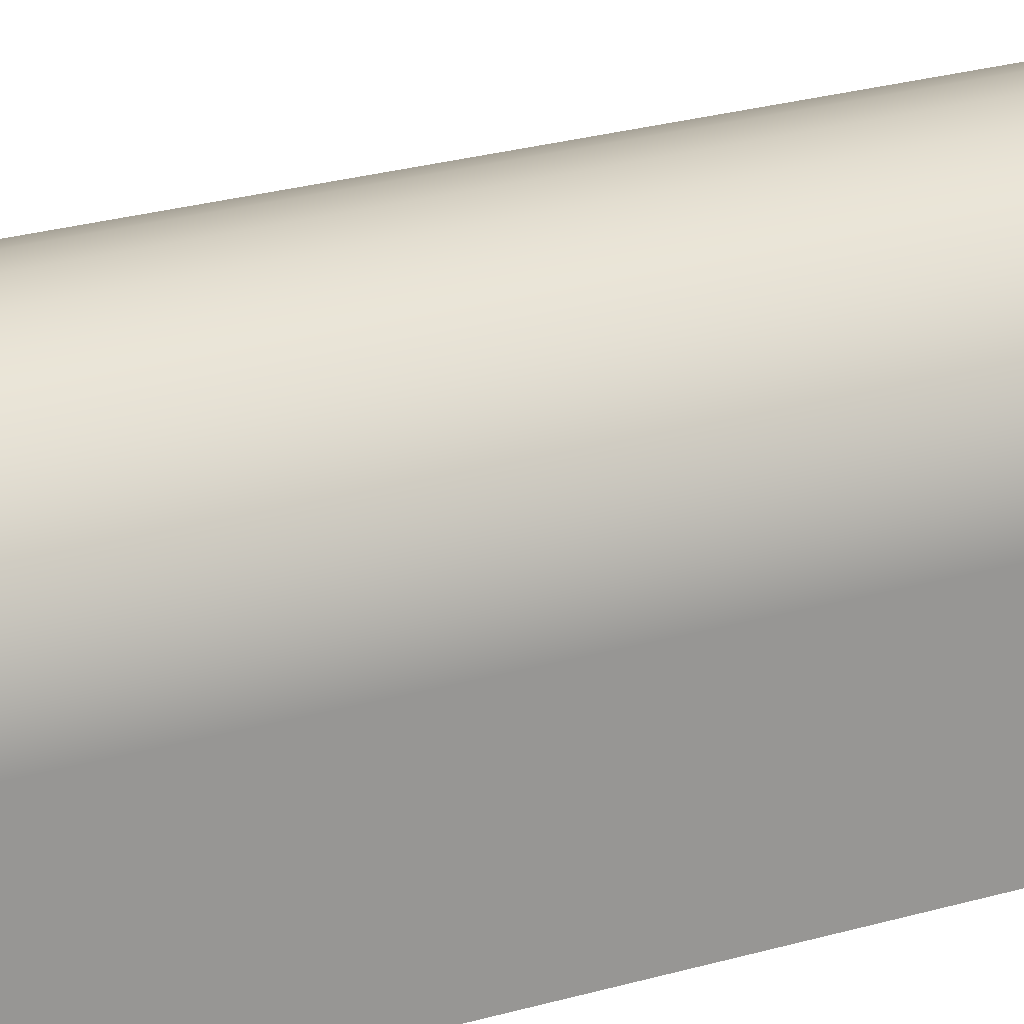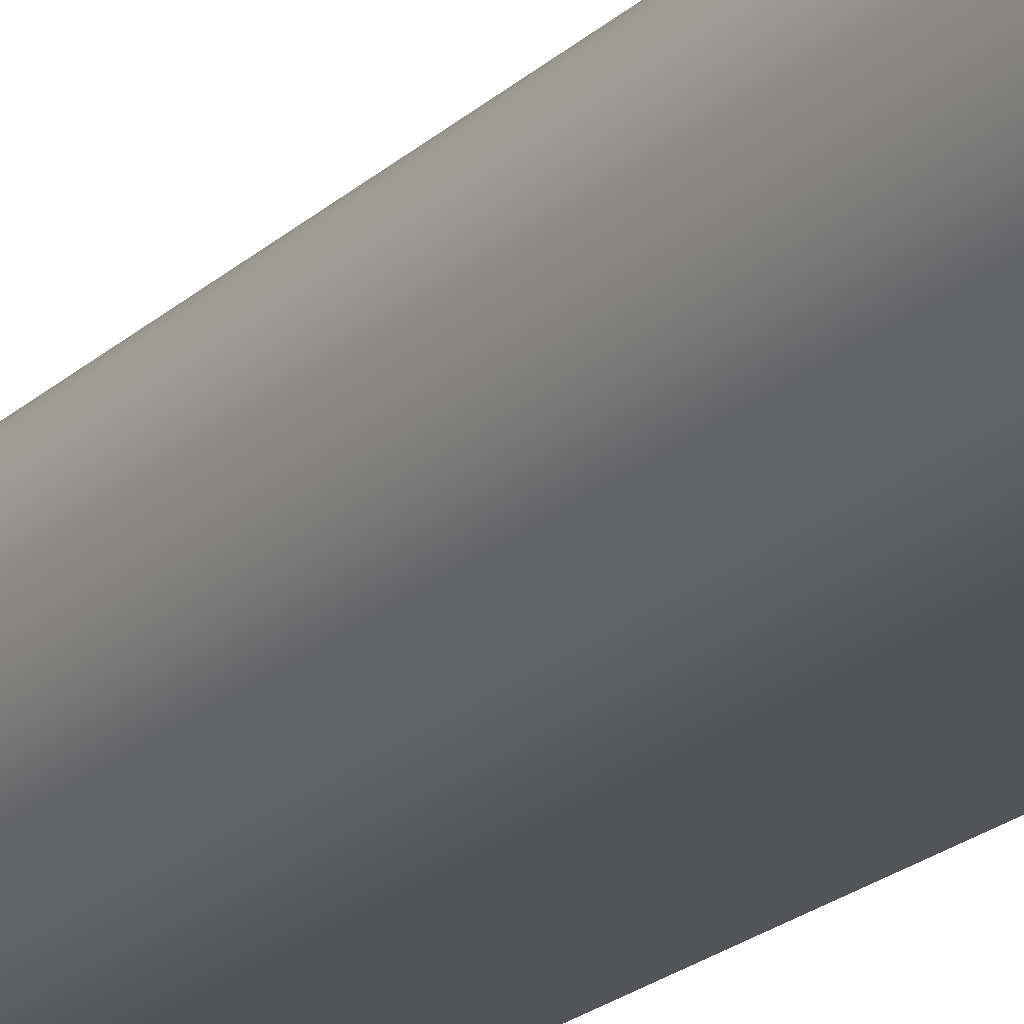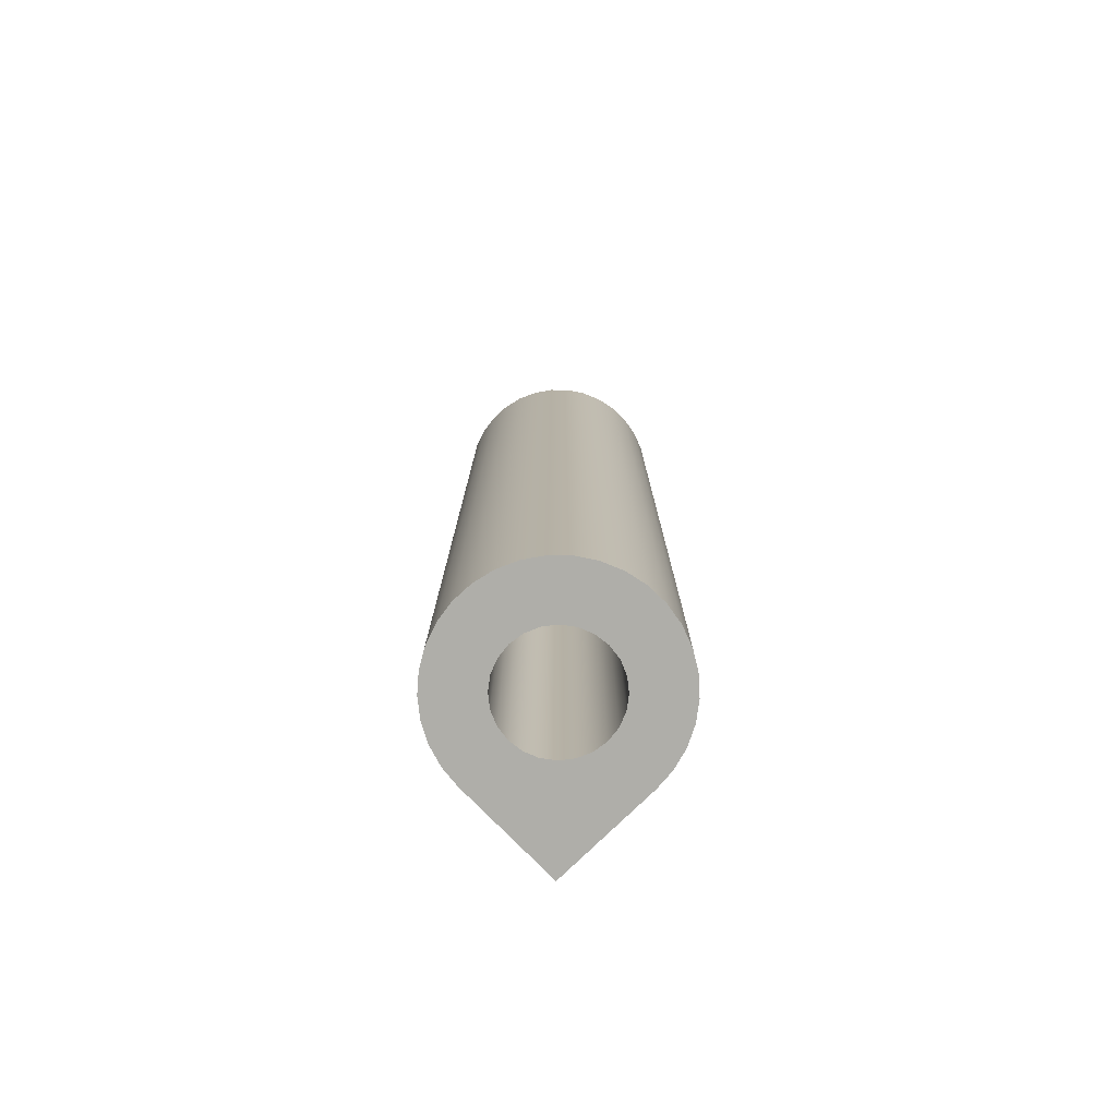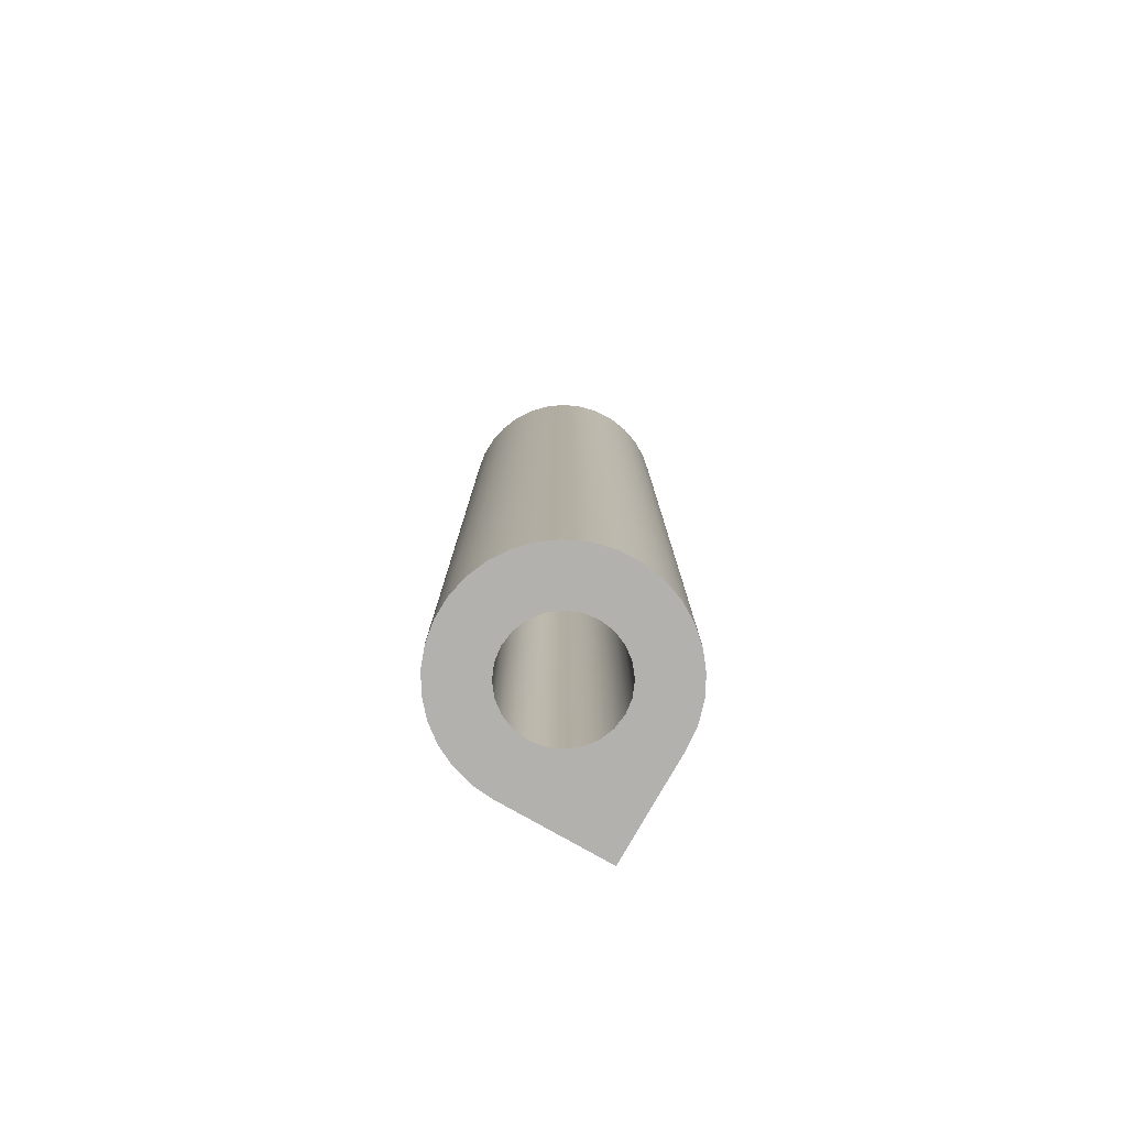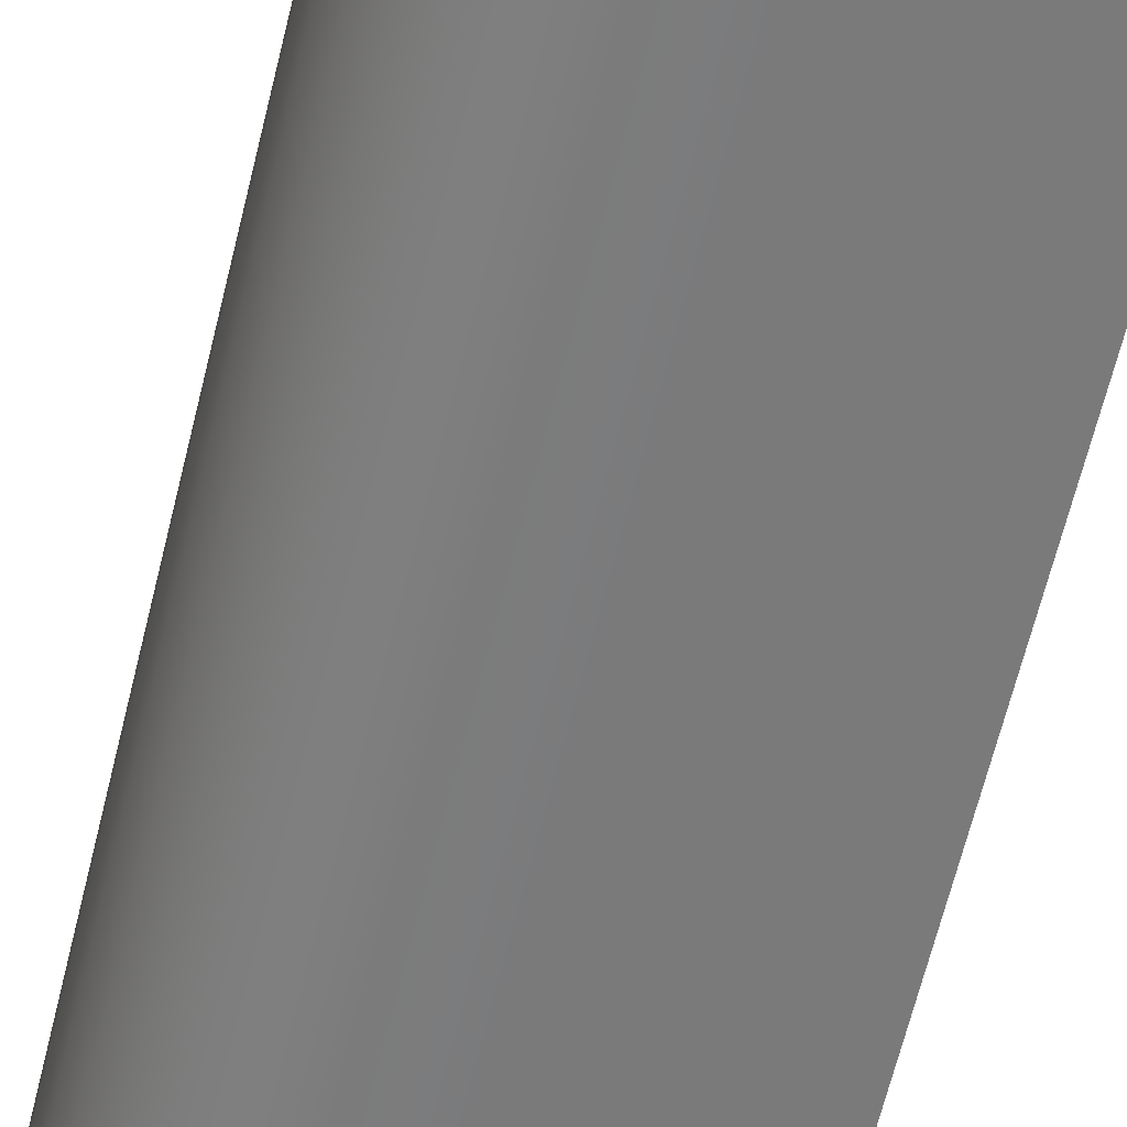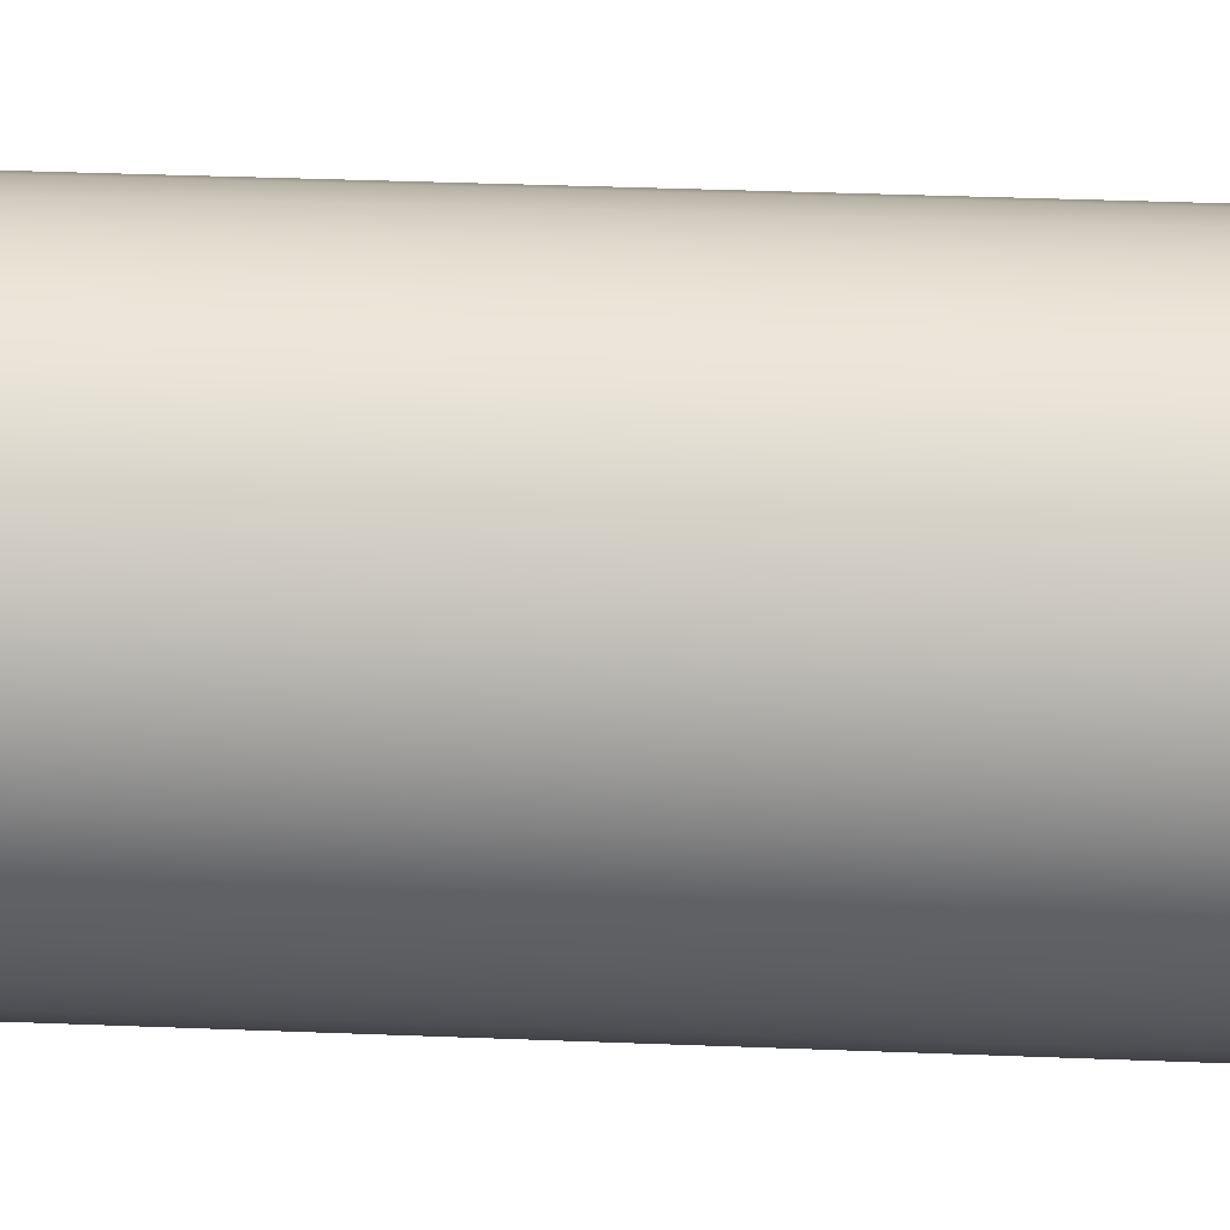
<metadata>
{"format":"obj","ext":"obj","renderer":"f3d","projection":"perspective","resolution":1024,"background":"white","views":[{"elev":21.9,"azim":61.6,"up":"+Z"},{"elev":-22.9,"azim":-34.5,"up":"+Z"},{"elev":-77.5,"azim":-45.7,"up":"+Y"},{"elev":-79.3,"azim":-29.6,"up":"+Y"},{"elev":-58.1,"azim":-12.9,"up":"+Z"},{"elev":25.8,"azim":-86.0,"up":"+Z"}]}
</metadata>
<code>
v -0.5 -1 6.123e-17
v -0.483 -1 -0.1294
v -0.433 -1 -0.25
v -0.3536 -1 -0.3536
v -0.25 -1 -0.433
v -0.1294 -1 -0.483
v 3.062e-17 -1 -0.5
v 0.1294 -1 -0.483
v 0.25 -1 -0.433
v 0.3536 -1 -0.3536
v 0.433 -1 -0.25
v 0.483 -1 -0.1294
v 0.5 -1 0
v 0.483 -1 0.1294
v 0.433 -1 0.25
v 0.3536 -1 0.3536
v 0.25 -1 0.433
v 0.1294 -1 0.483
v 3.062e-17 -1 0.5
v -0.1294 -1 0.483
v -0.25 -1 0.433
v -0.3536 -1 0.3536
v -0.433 -1 0.25
v -0.483 -1 0.1294
v -0.5 -1 6.123e-17
v -0.483 -1 0.1294
v -0.433 -1 0.25
v -0.3536 -1 0.3536
v -0.25 -1 0.433
v -0.1294 -1 0.483
v 3.062e-17 -1 0.5
v 0.1294 -1 0.483
v 0.25 -1 0.433
v 0.3536 -1 0.3536
v 0.433 -1 0.25
v 0.483 -1 0.1294
v 0.5 -1 0
v 0.483 -1 -0.1294
v 0.433 -1 -0.25
v 0.3536 -1 -0.3536
v 0.25 -1 -0.433
v 0.1294 -1 -0.483
v 3.062e-17 -1 -0.5
v -0.1294 -1 -0.483
v -0.25 -1 -0.433
v -0.3536 -1 -0.3536
v -0.433 -1 -0.25
v -0.483 -1 -0.1294
v -0.5 -8.8 6.123e-17
v -0.483 -8.8 -0.1294
v -0.433 -8.8 -0.25
v -0.3536 -8.8 -0.3536
v -0.25 -8.8 -0.433
v -0.1294 -8.8 -0.483
v 3.062e-17 -8.8 -0.5
v 0.1294 -8.8 -0.483
v 0.25 -8.8 -0.433
v 0.3536 -8.8 -0.3536
v 0.433 -8.8 -0.25
v 0.483 -8.8 -0.1294
v 0.5 -8.8 0
v 0.483 -8.8 0.1294
v 0.433 -8.8 0.25
v 0.3536 -8.8 0.3536
v 0.25 -8.8 0.433
v 0.1294 -8.8 0.483
v 3.062e-17 -8.8 0.5
v -0.1294 -8.8 0.483
v -0.25 -8.8 0.433
v -0.3536 -8.8 0.3536
v -0.433 -8.8 0.25
v -0.483 -8.8 0.1294
v -0.5 -8.8 6.123e-17
v -0.5 -1 6.123e-17
v 1 0 0
v 0.9823 0 0.1874
v 0.9298 0 0.3681
v 0.8443 0 0.5358
v 0.729 0 0.6845
v 0.5878 0 0.809
v 0.4258 0 0.9048
v 0.2487 0 0.9686
v 0.06279 0 0.998
v -0.1253 0 0.9921
v -0.309 0 0.9511
v -0.4818 0 0.8763
v -0.6374 0 0.7705
v -0.7705 0 0.6374
v -0.8763 0 0.4818
v -0.9511 0 0.309
v -0.9921 0 0.1253
v -0.998 0 -0.06279
v -0.9686 0 -0.2487
v -0.9048 0 -0.4258
v -0.809 0 -0.5878
v -0.6845 0 -0.729
v -0.5358 0 -0.8443
v -0.3681 0 -0.9298
v -0.1874 0 -0.9823
v 0 0 -1
v 0 -8.8 -1
v -0.1874 -8.8 -0.9823
v -0.3681 -8.8 -0.9298
v -0.5358 -8.8 -0.8443
v -0.6845 -8.8 -0.729
v -0.809 -8.8 -0.5878
v -0.9048 -8.8 -0.4258
v -0.9686 -8.8 -0.2487
v -0.998 -8.8 -0.06279
v -0.9921 -8.8 0.1253
v -0.9511 -8.8 0.309
v -0.8763 -8.8 0.4818
v -0.7705 -8.8 0.6374
v -0.6374 -8.8 0.7705
v -0.4818 -8.8 0.8763
v -0.309 -8.8 0.9511
v -0.1253 -8.8 0.9921
v 0.06279 -8.8 0.998
v 0.2487 -8.8 0.9686
v 0.4258 -8.8 0.9048
v 0.5878 -8.8 0.809
v 0.729 -8.8 0.6845
v 0.8443 -8.8 0.5358
v 0.9298 -8.8 0.3681
v 0.9823 -8.8 0.1874
v 1 -8.8 0
v 1 0 -1
v 1 0 0
v 1 -8.8 0
v 1 -8.8 -1
v 0 0 -1
v 1 0 -1
v 1 -8.8 -1
v 0 -8.8 -1
v 1 0 -1
v 0 0 -1
v -0.1874 0 -0.9823
v -0.3681 0 -0.9298
v -0.5358 0 -0.8443
v -0.6845 0 -0.729
v -0.809 0 -0.5878
v -0.9048 0 -0.4258
v -0.9686 0 -0.2487
v -0.998 0 -0.06279
v -0.9921 0 0.1253
v -0.9511 0 0.309
v -0.8763 0 0.4818
v -0.7705 0 0.6374
v -0.6374 0 0.7705
v -0.4818 0 0.8763
v -0.309 0 0.9511
v -0.1253 0 0.9921
v 0.06279 0 0.998
v 0.2487 0 0.9686
v 0.4258 0 0.9048
v 0.5878 0 0.809
v 0.729 0 0.6845
v 0.8443 0 0.5358
v 0.9298 0 0.3681
v 0.9823 0 0.1874
v 1 0 0
v -0.5 -8.8 6.123e-17
v -0.483 -8.8 0.1294
v -0.433 -8.8 0.25
v -0.3536 -8.8 0.3536
v -0.25 -8.8 0.433
v -0.1294 -8.8 0.483
v 3.062e-17 -8.8 0.5
v 0.1294 -8.8 0.483
v 0.25 -8.8 0.433
v 0.3536 -8.8 0.3536
v 0.433 -8.8 0.25
v 0.483 -8.8 0.1294
v 0.5 -8.8 0
v 0.483 -8.8 -0.1294
v 0.433 -8.8 -0.25
v 0.3536 -8.8 -0.3536
v 0.25 -8.8 -0.433
v 0.1294 -8.8 -0.483
v 3.062e-17 -8.8 -0.5
v -0.1294 -8.8 -0.483
v -0.25 -8.8 -0.433
v -0.3536 -8.8 -0.3536
v -0.433 -8.8 -0.25
v -0.483 -8.8 -0.1294
v 0 -8.8 -1
v 1 -8.8 -1
v 1 -8.8 0
v 0.9823 -8.8 0.1874
v 0.9298 -8.8 0.3681
v 0.8443 -8.8 0.5358
v 0.729 -8.8 0.6845
v 0.5878 -8.8 0.809
v 0.4258 -8.8 0.9048
v 0.2487 -8.8 0.9686
v 0.06279 -8.8 0.998
v -0.1253 -8.8 0.9921
v -0.309 -8.8 0.9511
v -0.4818 -8.8 0.8763
v -0.6374 -8.8 0.7705
v -0.7705 -8.8 0.6374
v -0.8763 -8.8 0.4818
v -0.9511 -8.8 0.309
v -0.9921 -8.8 0.1253
v -0.998 -8.8 -0.06279
v -0.9686 -8.8 -0.2487
v -0.9048 -8.8 -0.4258
v -0.809 -8.8 -0.5878
v -0.6845 -8.8 -0.729
v -0.5358 -8.8 -0.8443
v -0.3681 -8.8 -0.9298
v -0.1874 -8.8 -0.9823
g a5c45280-e34d-11ea-93ca-54bf646e7e1f
f 2 12 1
f 1 12 13
f 1 13 24
f 24 13 14
f 24 14 23
f 23 14 15
f 23 15 22
f 22 15 16
f 22 16 21
f 21 16 17
f 21 17 20
f 20 17 18
f 20 18 19
f 12 2 11
f 11 2 3
f 11 3 10
f 10 3 4
f 10 4 9
f 9 4 5
f 9 5 8
f 8 5 6
f 8 6 7
g a57d8542-e34d-11ea-9088-54bf646e7e1f
f 26 72 25
f 25 72 73
f 74 49 48
f 48 49 50
f 48 50 47
f 47 50 51
f 47 51 46
f 46 51 52
f 46 52 45
f 45 52 53
f 45 53 44
f 44 53 54
f 44 54 43
f 43 54 55
f 43 55 42
f 42 55 56
f 42 56 41
f 41 56 57
f 41 57 40
f 40 57 58
f 40 58 39
f 39 58 59
f 39 59 38
f 38 59 60
f 38 60 37
f 37 60 61
f 37 61 36
f 36 61 62
f 36 62 35
f 35 62 63
f 35 63 34
f 34 63 64
f 34 64 33
f 33 64 65
f 33 65 32
f 32 65 66
f 32 66 31
f 31 66 67
f 31 67 30
f 30 67 68
f 30 68 29
f 29 68 69
f 29 69 28
f 28 69 70
f 28 70 27
f 27 70 71
f 27 71 26
f 26 71 72
g a57e6f94-e34d-11ea-9c15-54bf646e7e1f
f 126 75 125
f 125 75 76
f 125 76 124
f 124 76 77
f 124 77 123
f 123 77 78
f 123 78 122
f 122 78 79
f 122 79 121
f 121 79 80
f 121 80 120
f 120 80 81
f 120 81 119
f 119 81 82
f 119 82 118
f 118 82 83
f 118 83 117
f 117 83 84
f 117 84 116
f 116 84 85
f 116 85 115
f 115 85 86
f 115 86 114
f 114 86 87
f 114 87 113
f 113 87 88
f 113 88 112
f 112 88 89
f 112 89 111
f 111 89 90
f 111 90 110
f 110 90 91
f 110 91 109
f 109 91 92
f 109 92 108
f 108 92 93
f 108 93 107
f 107 93 94
f 107 94 106
f 106 94 95
f 106 95 105
f 105 95 96
f 105 96 104
f 104 96 97
f 104 97 103
f 103 97 98
f 103 98 102
f 102 98 99
f 102 99 101
f 101 99 100
g a57f5a0a-e34d-11ea-86ee-54bf646e7e1f
f 127 128 130
f 130 128 129
g a585e9c8-e34d-11ea-bd26-54bf646e7e1f
f 131 132 134
f 134 132 133
g a587be8c-e34d-11ea-838b-54bf646e7e1f
f 135 136 161
f 161 136 137
f 161 137 138
f 138 139 161
f 161 139 140
f 161 140 141
f 141 142 161
f 161 142 143
f 161 143 144
f 144 145 161
f 161 145 160
f 160 145 146
f 160 146 159
f 159 146 147
f 159 147 158
f 158 147 148
f 158 148 157
f 157 148 149
f 157 149 156
f 156 149 150
f 156 150 155
f 155 150 151
f 155 151 154
f 154 151 152
f 154 152 153
g a5896c46-e34d-11ea-93ab-54bf646e7e1f
f 163 204 162
f 162 204 205
f 162 205 185
f 185 205 206
f 185 206 207
f 204 163 203
f 203 163 164
f 203 164 202
f 202 164 201
f 201 164 165
f 201 165 200
f 200 165 166
f 200 166 199
f 199 166 198
f 198 166 167
f 198 167 197
f 197 167 168
f 197 168 196
f 196 168 169
f 196 169 195
f 195 169 194
f 194 169 170
f 194 170 193
f 193 170 171
f 193 171 192
f 192 171 191
f 191 171 172
f 191 172 190
f 190 172 173
f 190 173 189
f 189 173 174
f 189 174 188
f 188 174 175
f 188 175 176
f 188 176 187
f 187 176 177
f 187 177 178
f 187 178 186
f 186 178 179
f 186 179 180
f 186 180 212
f 212 180 181
f 212 181 211
f 211 181 182
f 211 182 210
f 210 182 183
f 210 183 209
f 209 183 208
f 208 183 184
f 208 184 207
f 207 184 185

</code>
